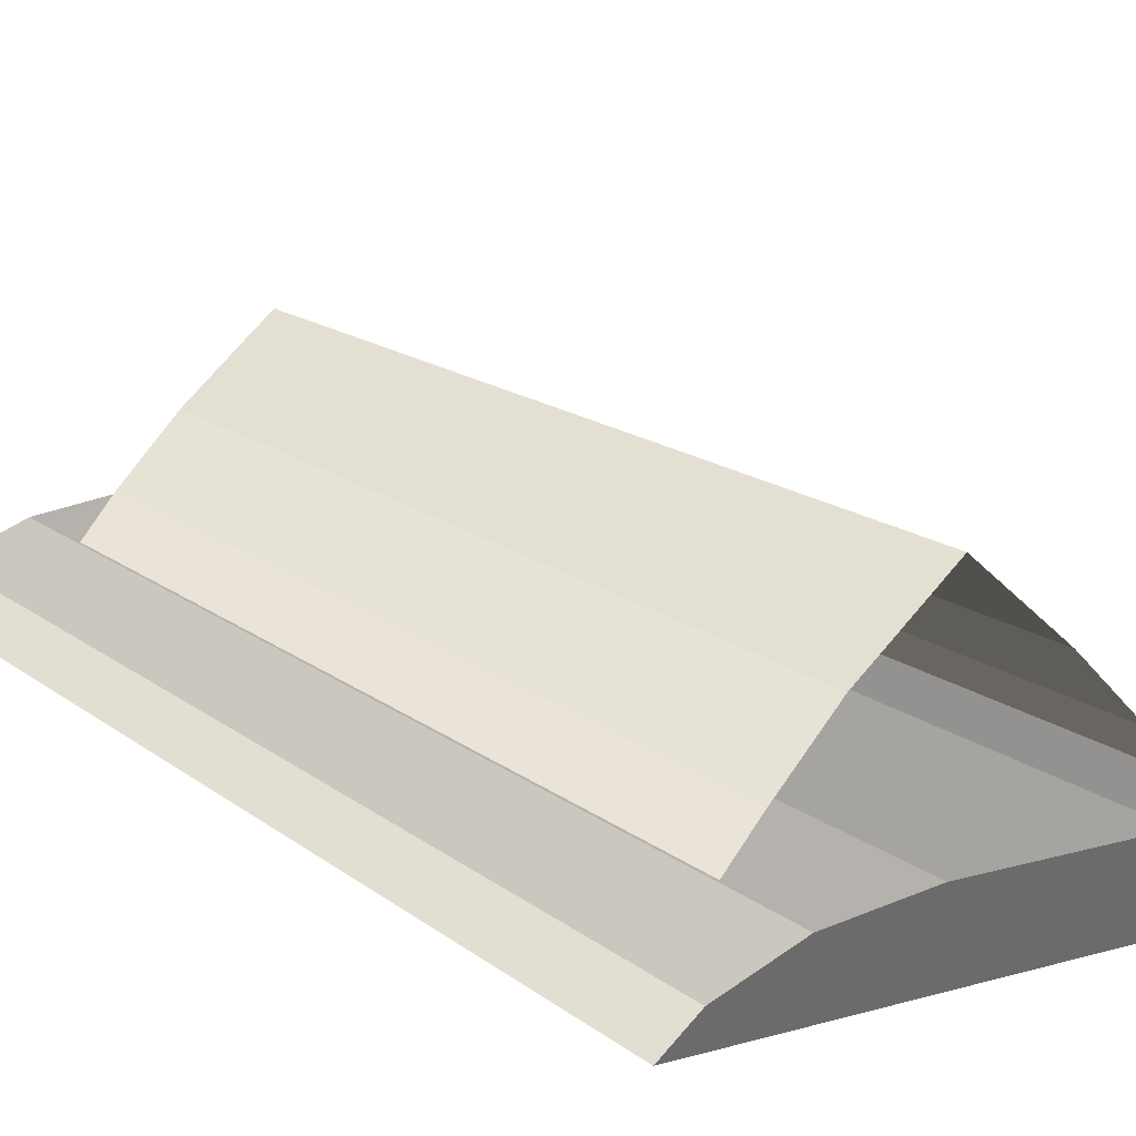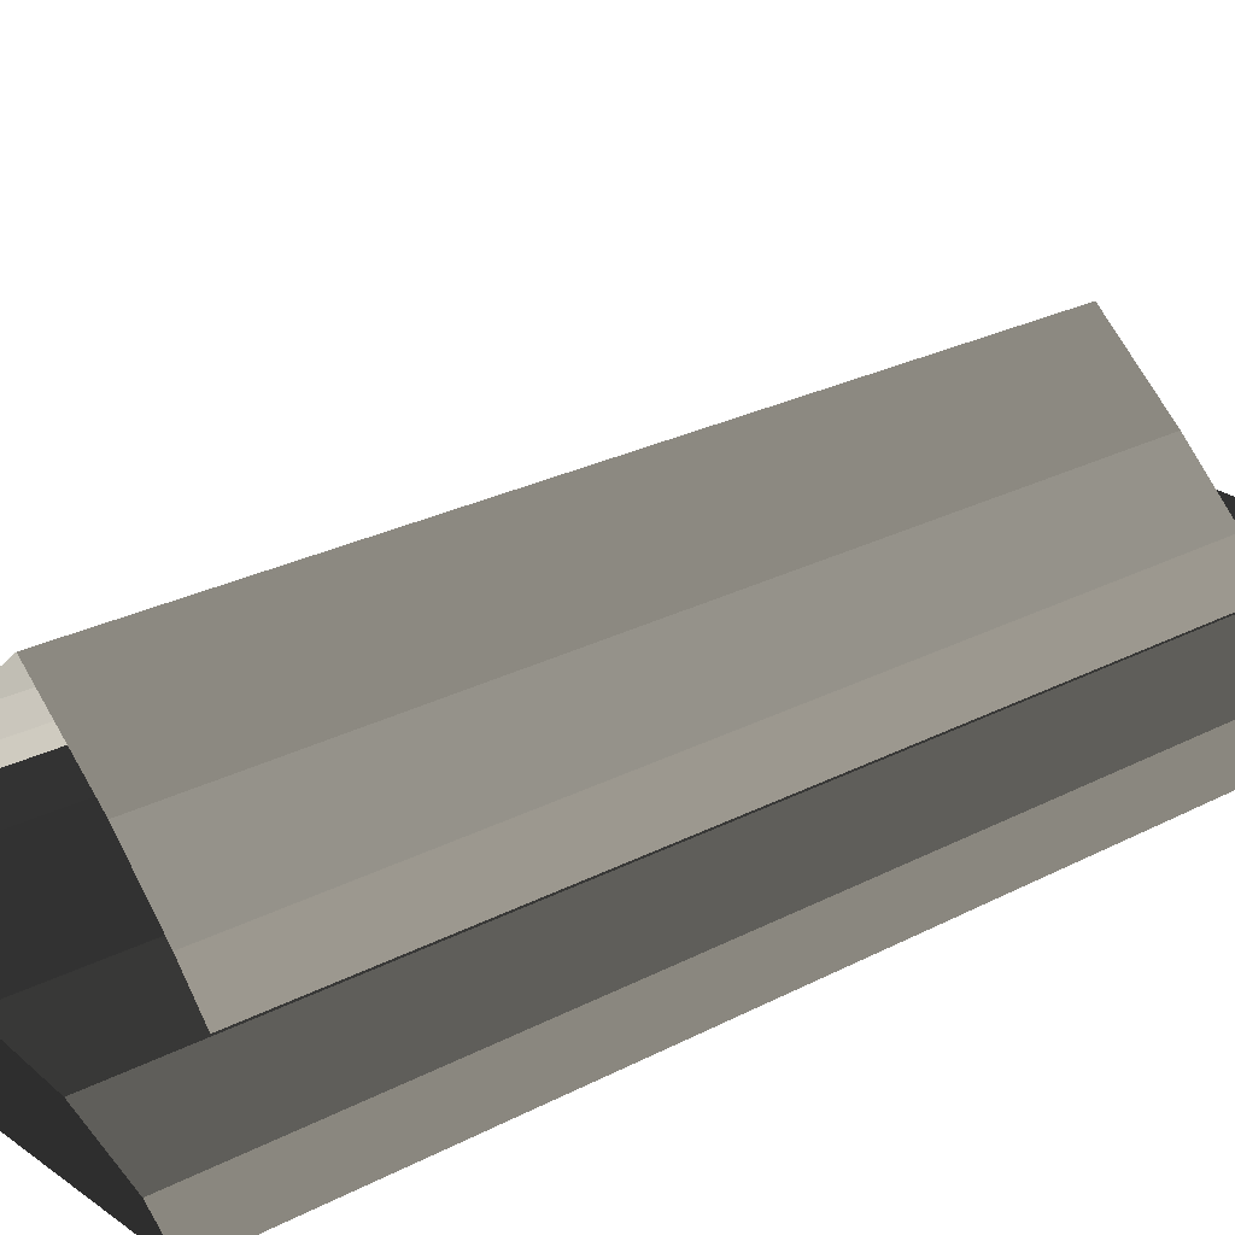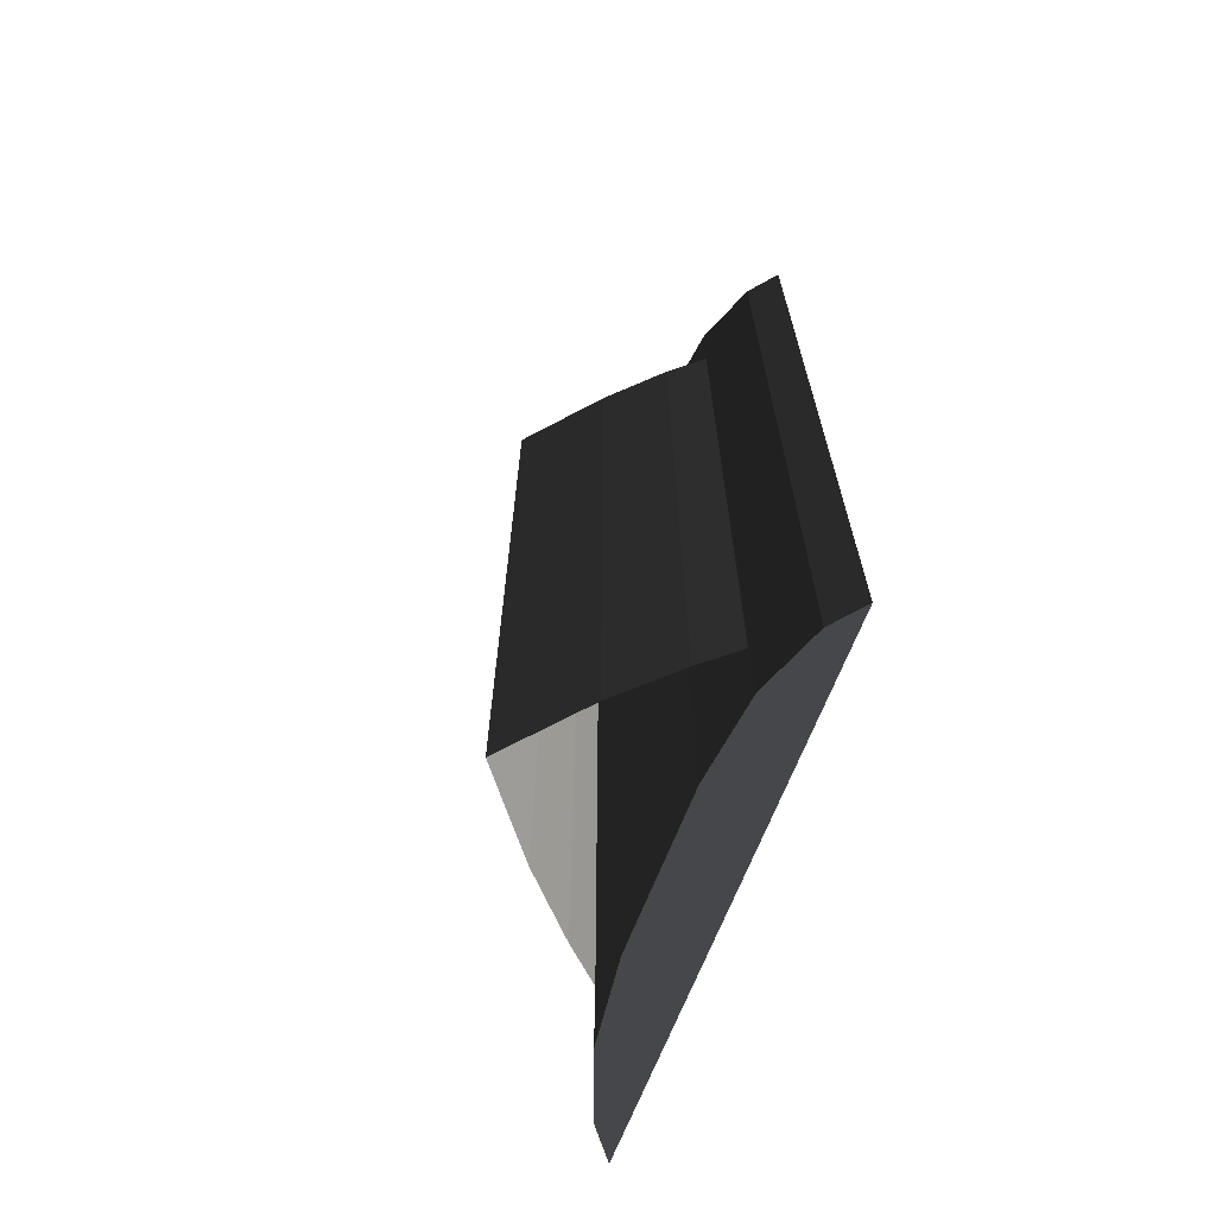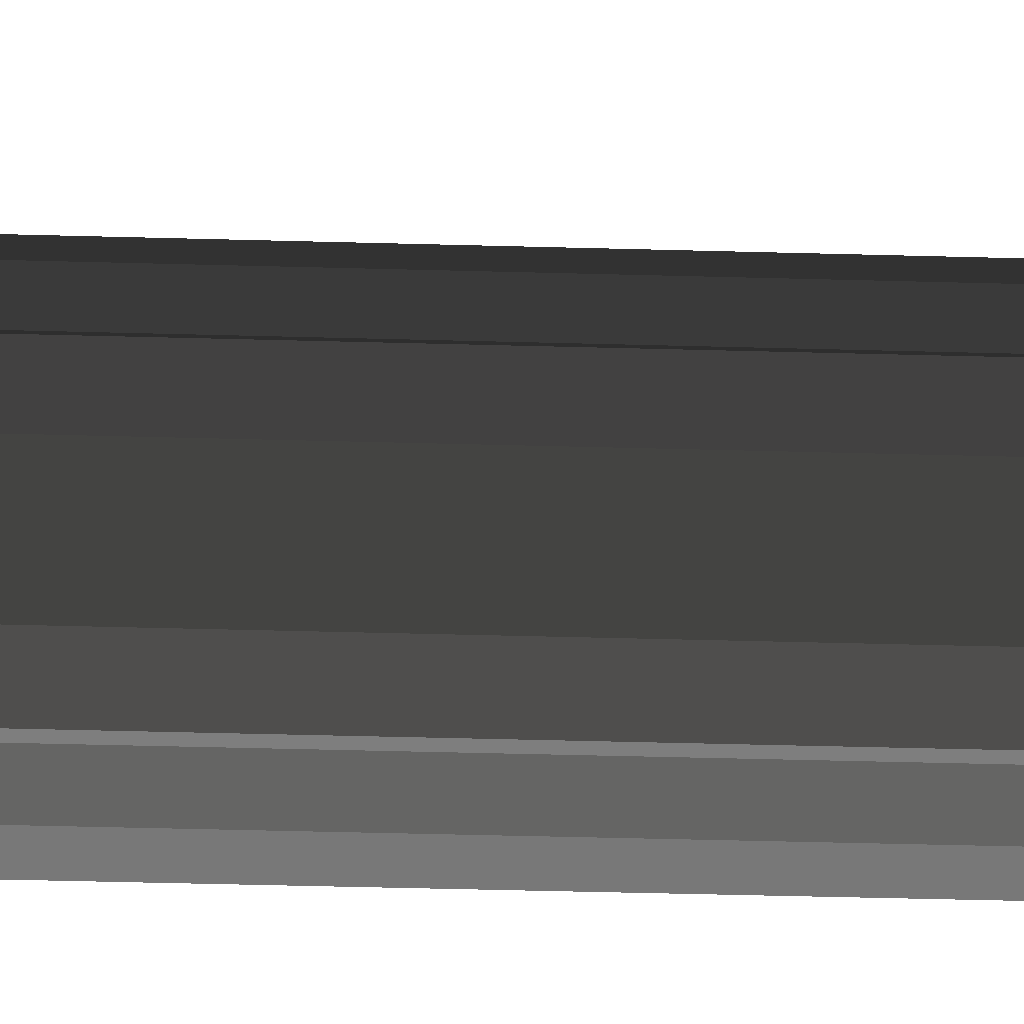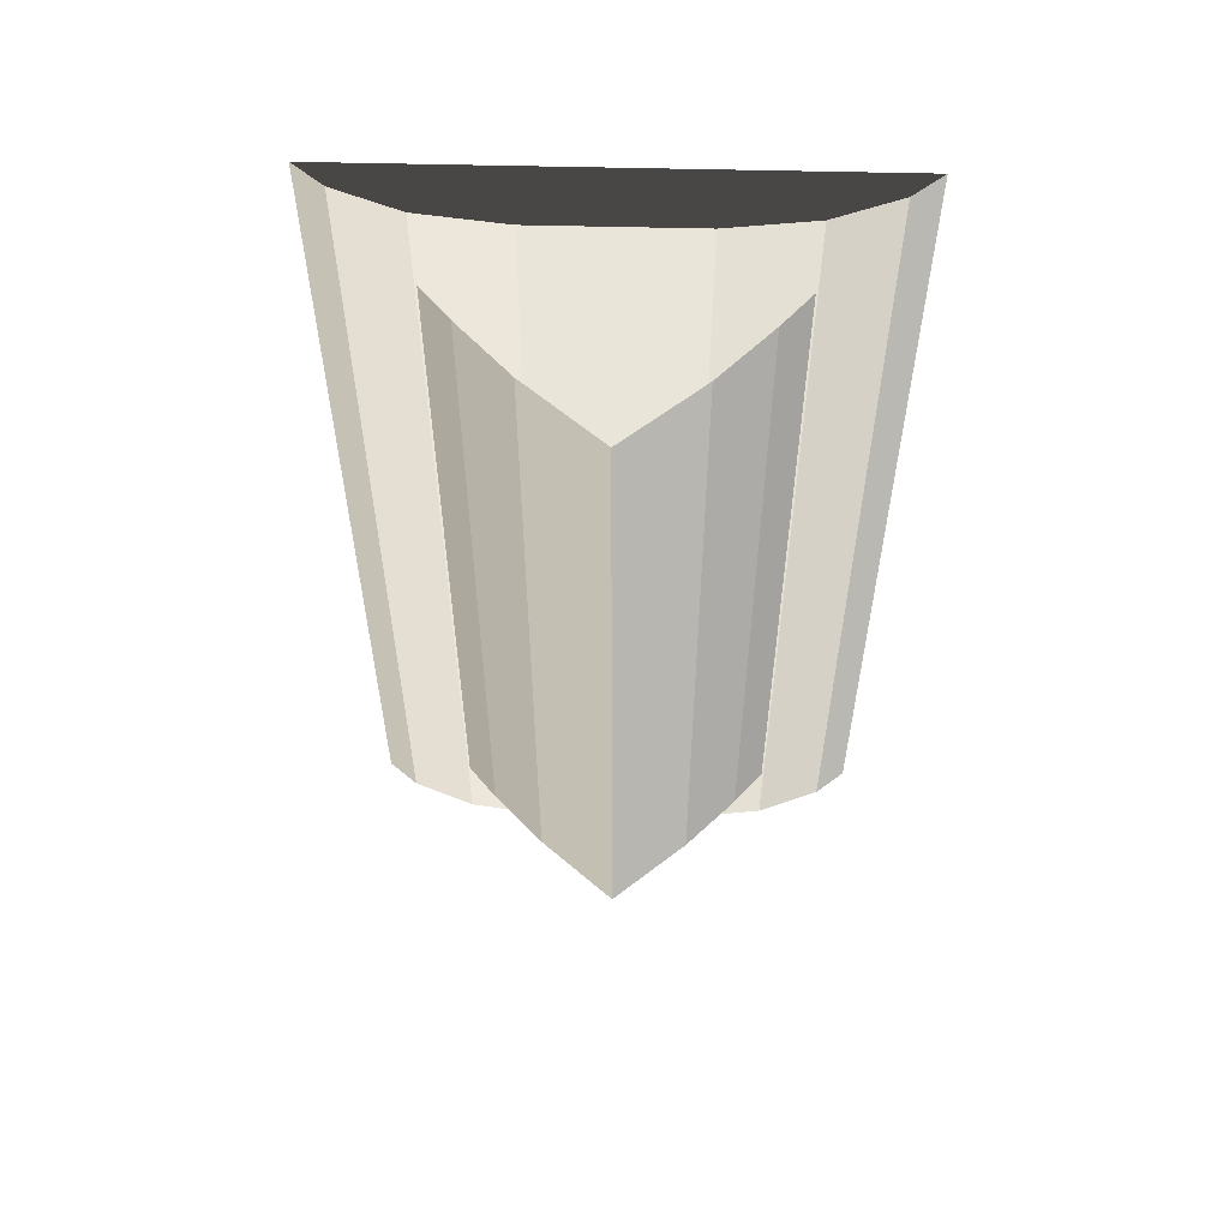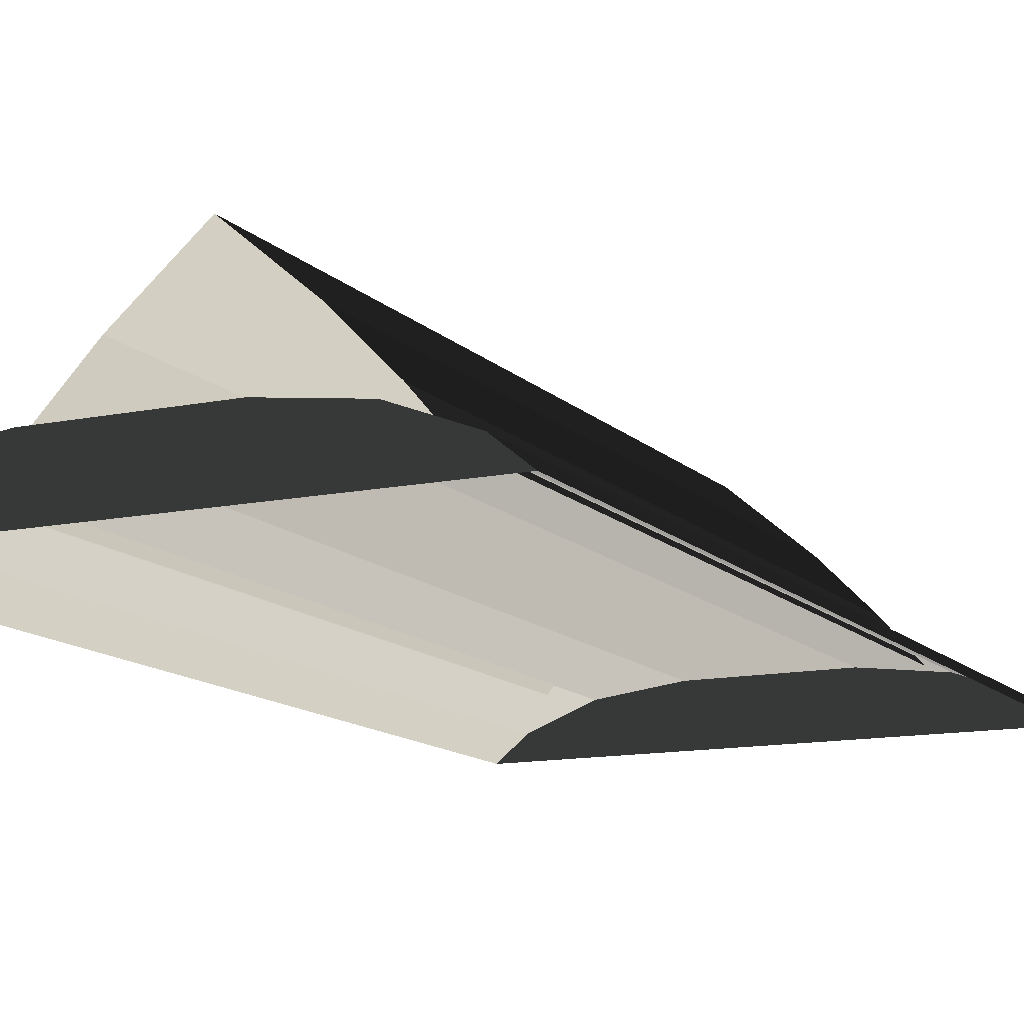
<metadata>
{"format":"obj","ext":"obj","renderer":"f3d","projection":"perspective","resolution":1024,"background":"white","views":[{"elev":15.2,"azim":148.2,"up":"+Z"},{"elev":24.6,"azim":49.2,"up":"+Z"},{"elev":-68.2,"azim":68.5,"up":"+Y"},{"elev":-59.5,"azim":-91.5,"up":"+Z"},{"elev":58.0,"azim":1.4,"up":"+Y"},{"elev":-12.6,"azim":26.1,"up":"+Z"}]}
</metadata>
<code>
v 1.534e-05 -26.04 -4.248
v 1.534e-05 -26.04 -2.94
v 8.353 -26.04 -2.94
v 11.72 -26.04 -4.248
v 1.534e-05 -26.04 -5.532
v 13.29 -26.04 -5.532
v 1.534e-05 -26.04 -2.394
v 4.009 -26.04 -2.394
v 8.353 -26.04 -2.94
v 1.211e-05 25.06 -5.532
v 1.211e-05 25.06 -4.248
v -11.72 25.06 -4.248
v -13.29 25.06 -5.532
v 1.211e-05 25.06 -2.94
v -8.353 25.06 -2.94
v -11.72 25.06 -4.248
v 1.211e-05 25.06 -2.394
v -4.009 25.06 -2.394
v -8.353 25.06 -2.94
v 13.29 -26.04 -5.532
v 11.72 -26.04 -4.248
v 11.72 25.06 -4.248
v 13.29 25.06 -5.532
v -13.29 25.06 -5.532
v -11.72 25.06 -4.248
v -11.72 -26.04 -4.248
v -13.29 -26.04 -5.532
v 8.353 -26.04 -2.94
v 4.009 -26.04 -2.394
v 4.009 25.06 -2.394
v 8.353 25.06 -2.94
v 11.72 -26.04 -4.248
v 8.353 -26.04 -2.94
v 8.353 25.06 -2.94
v 11.72 25.06 -4.248
v -11.72 25.06 -4.248
v -8.353 25.06 -2.94
v -8.353 -26.04 -2.94
v -11.72 -26.04 -4.248
v 1.534e-05 -26.04 -2.394
v -4.009 -26.04 -2.394
v -4.009 25.06 -2.394
v 1.211e-05 25.06 -2.394
v -8.353 25.06 -2.94
v -4.009 25.06 -2.394
v -4.009 -26.04 -2.394
v -8.353 -26.04 -2.94
v 8.353 25.06 -2.94
v 4.009 25.06 -2.394
v 1.211e-05 25.06 -2.394
v 1.211e-05 25.06 -2.94
v 11.72 25.06 -4.248
v 8.353 25.06 -2.94
v 1.211e-05 25.06 -4.248
v 13.29 25.06 -5.532
v 11.72 25.06 -4.248
v 1.211e-05 25.06 -5.532
v -8.353 -26.04 -2.94
v -4.009 -26.04 -2.394
v 1.534e-05 -26.04 -2.394
v 1.534e-05 -26.04 -2.94
v -11.72 -26.04 -4.248
v -8.353 -26.04 -2.94
v 1.534e-05 -26.04 -4.248
v -13.29 -26.04 -5.532
v -11.72 -26.04 -4.248
v 1.534e-05 -26.04 -5.532
v 4.009 -26.04 -2.394
v 1.534e-05 -26.04 -2.394
v 1.211e-05 25.06 -2.394
v 4.009 25.06 -2.394
v 4.009 -21.5 1.635
v -7.344e-06 -21.5 5.04
v 4.127e-06 20.44 5.04
v 4.009 20.44 1.635
v -7.344e-06 -21.5 5.04
v -4.009 -21.5 1.635
v -4.009 20.44 1.635
v 4.127e-06 20.44 5.04
v -4.009 -21.5 1.635
v -6.724 -21.5 -1.14
v -6.724 20.59 -1.14
v -4.009 20.44 1.635
v 4.009 20.44 1.635
v 6.724 20.59 -1.14
v 6.724 -21.5 -1.14
v 4.009 -21.5 1.635
v 6.724 20.59 -1.14
v 8.612 20.59 -3.344
v 8.612 -21.5 -3.344
v 6.724 -21.5 -1.14
v -6.724 -21.5 -1.14
v -8.612 -21.5 -3.344
v -8.612 20.59 -3.344
v -6.724 20.59 -1.14
g Building_t8.019_37944_191
f 1 3 2
f 1 4 3
f 5 4 1
f 5 6 4
f 2 8 7
f 2 9 8
f 10 12 11
f 10 13 12
f 11 15 14
f 11 16 15
f 14 18 17
f 14 19 18
f 20 22 21
f 20 23 22
f 24 26 25
f 24 27 26
f 28 30 29
f 28 31 30
f 32 34 33
f 32 35 34
f 36 38 37
f 36 39 38
f 40 42 41
f 40 43 42
f 44 46 45
f 44 47 46
f 48 50 49
f 48 51 50
f 52 51 53
f 52 54 51
f 55 54 56
f 55 57 54
f 58 60 59
f 58 61 60
f 62 61 63
f 62 64 61
f 65 64 66
f 65 67 64
f 68 70 69
f 68 71 70
f 72 74 73
f 72 75 74
f 76 78 77
f 76 79 78
f 80 82 81
f 80 83 82
f 84 86 85
f 84 87 86
f 88 90 89
f 88 91 90
f 92 94 93
f 92 95 94

</code>
